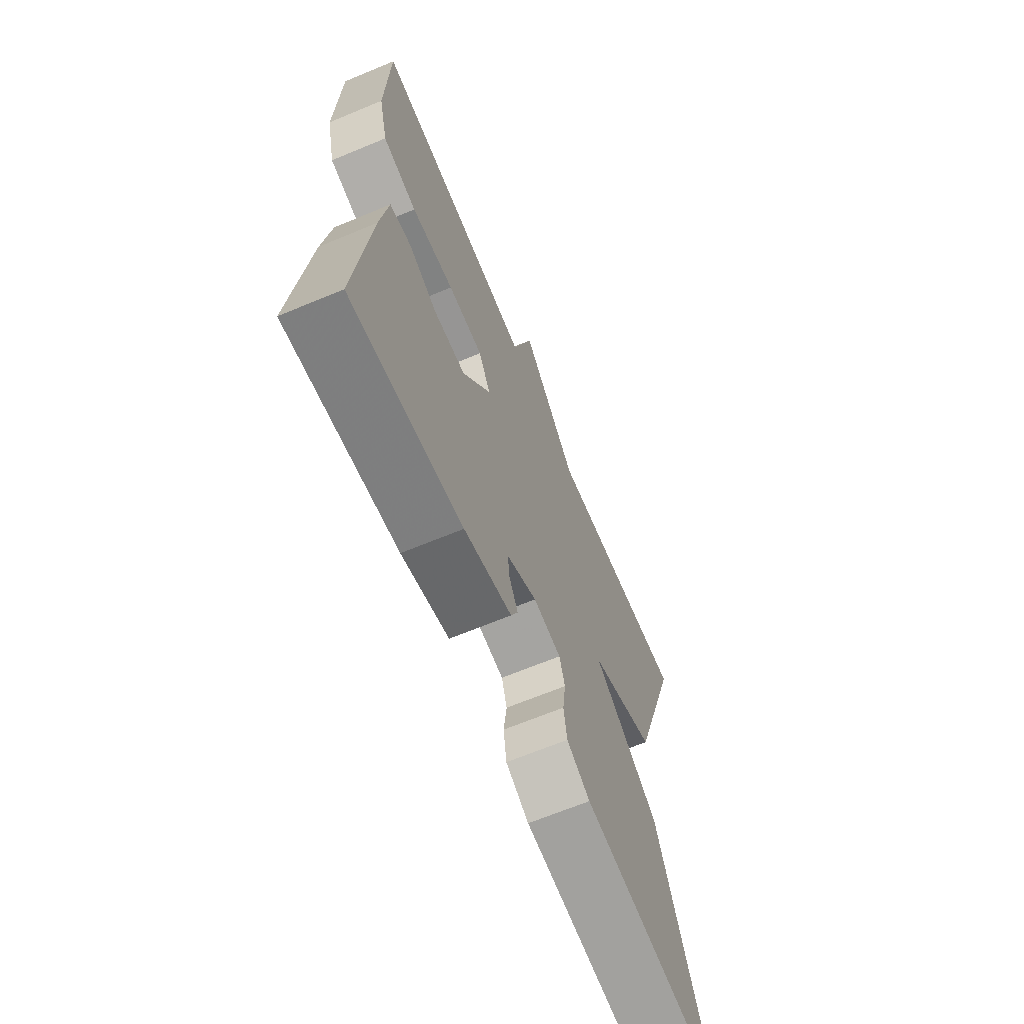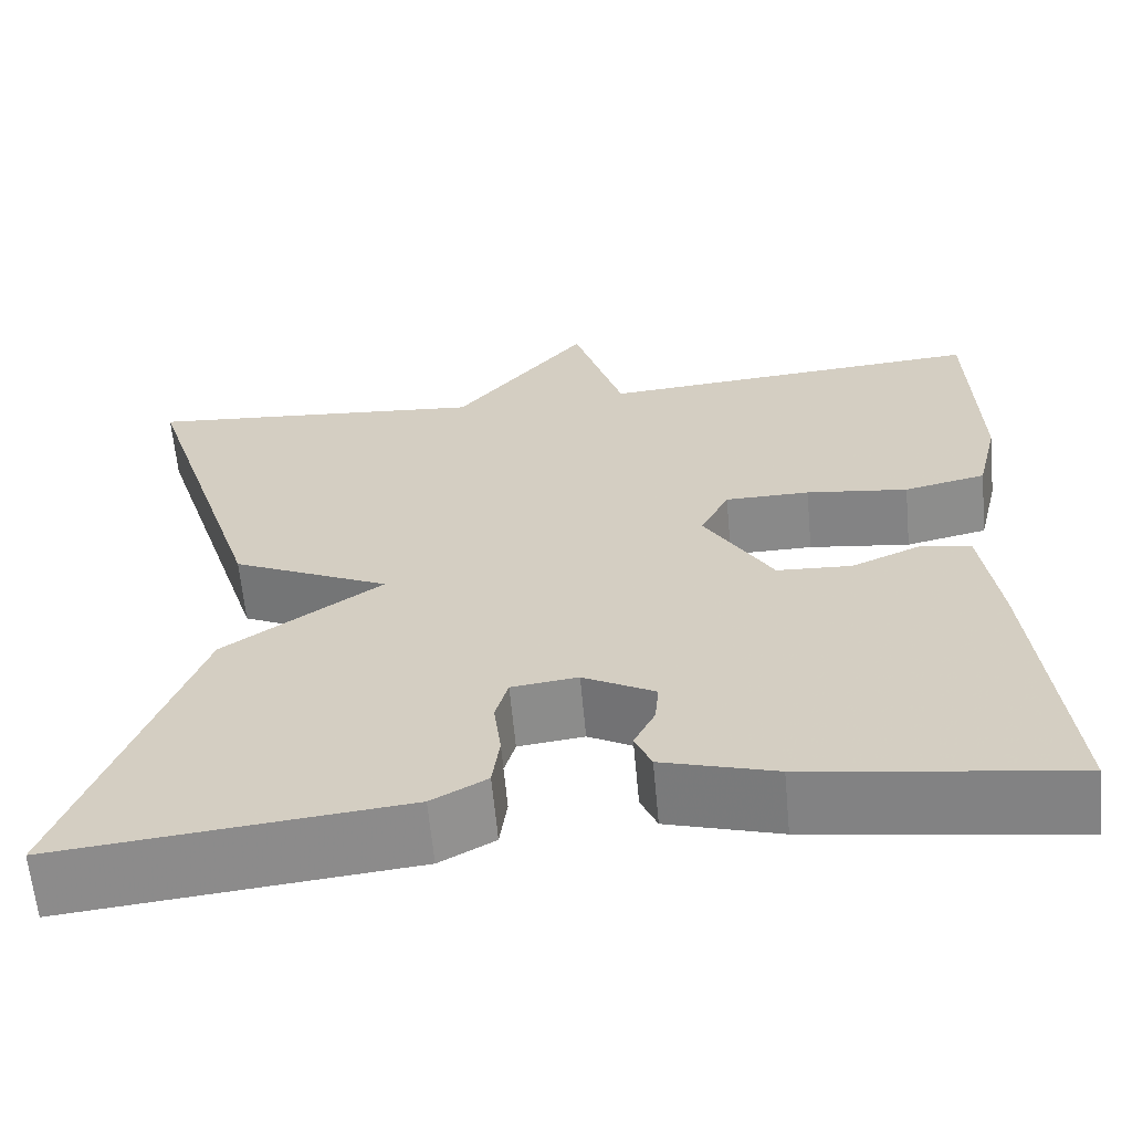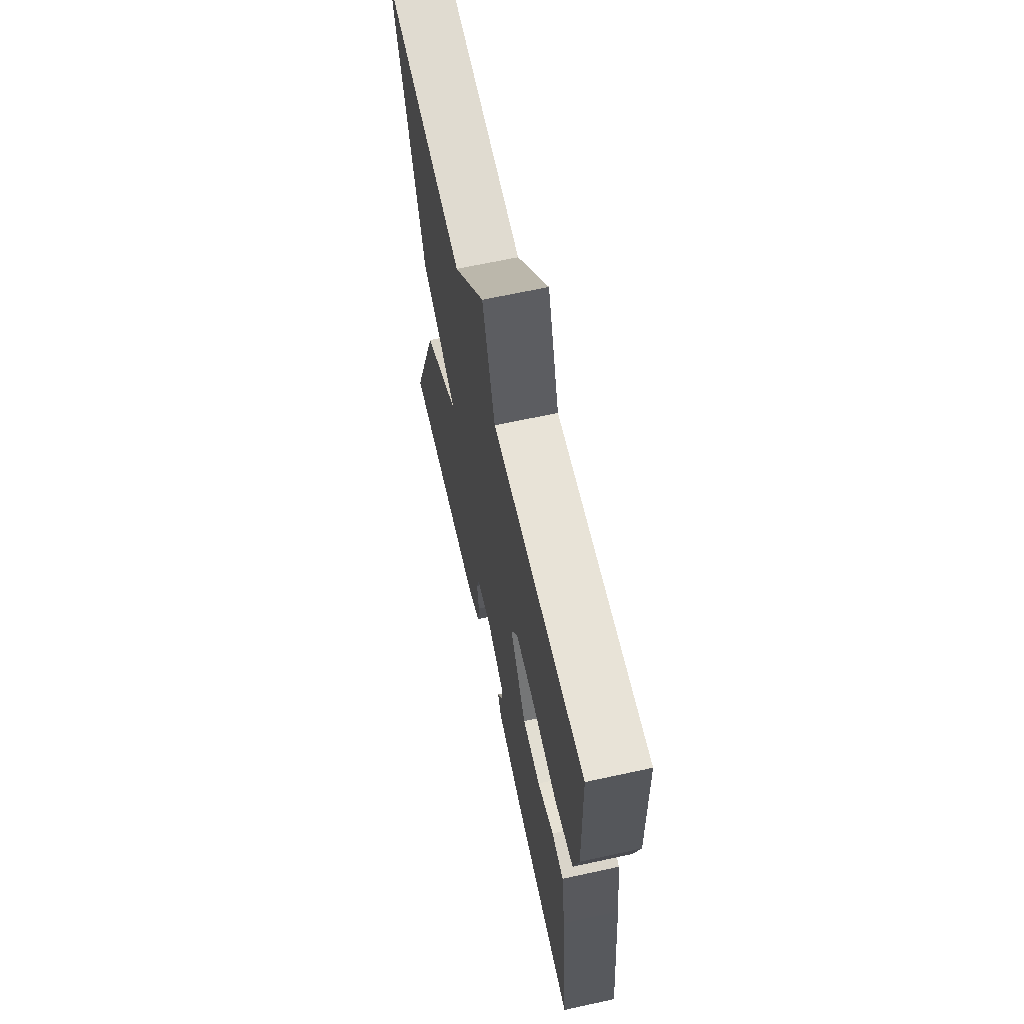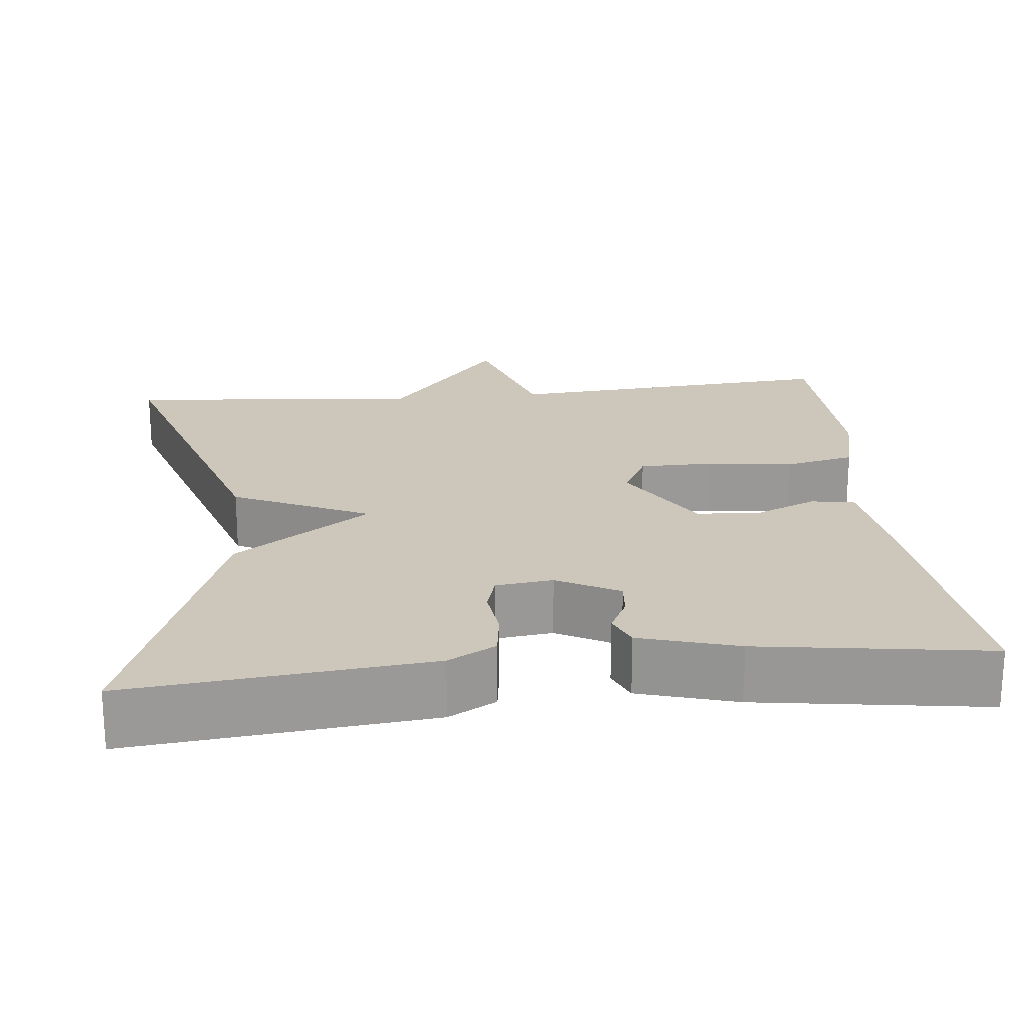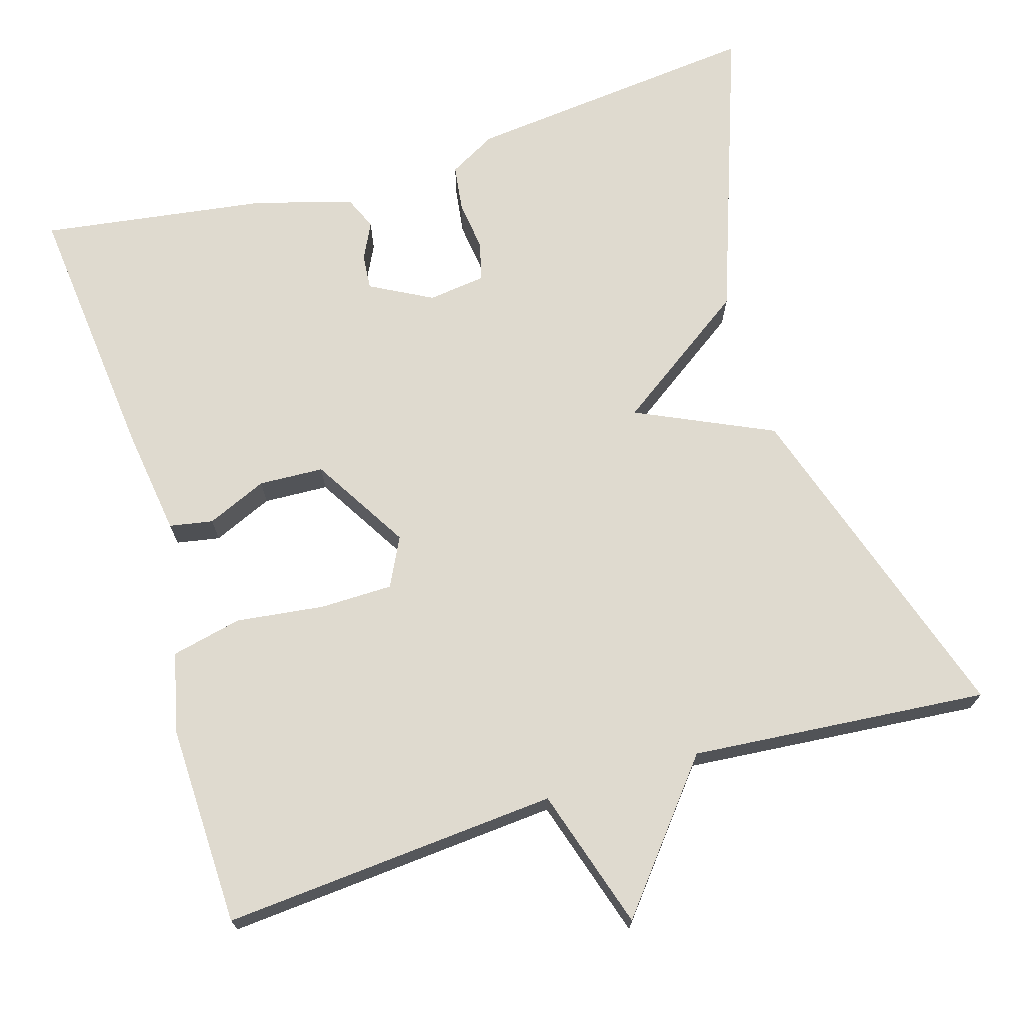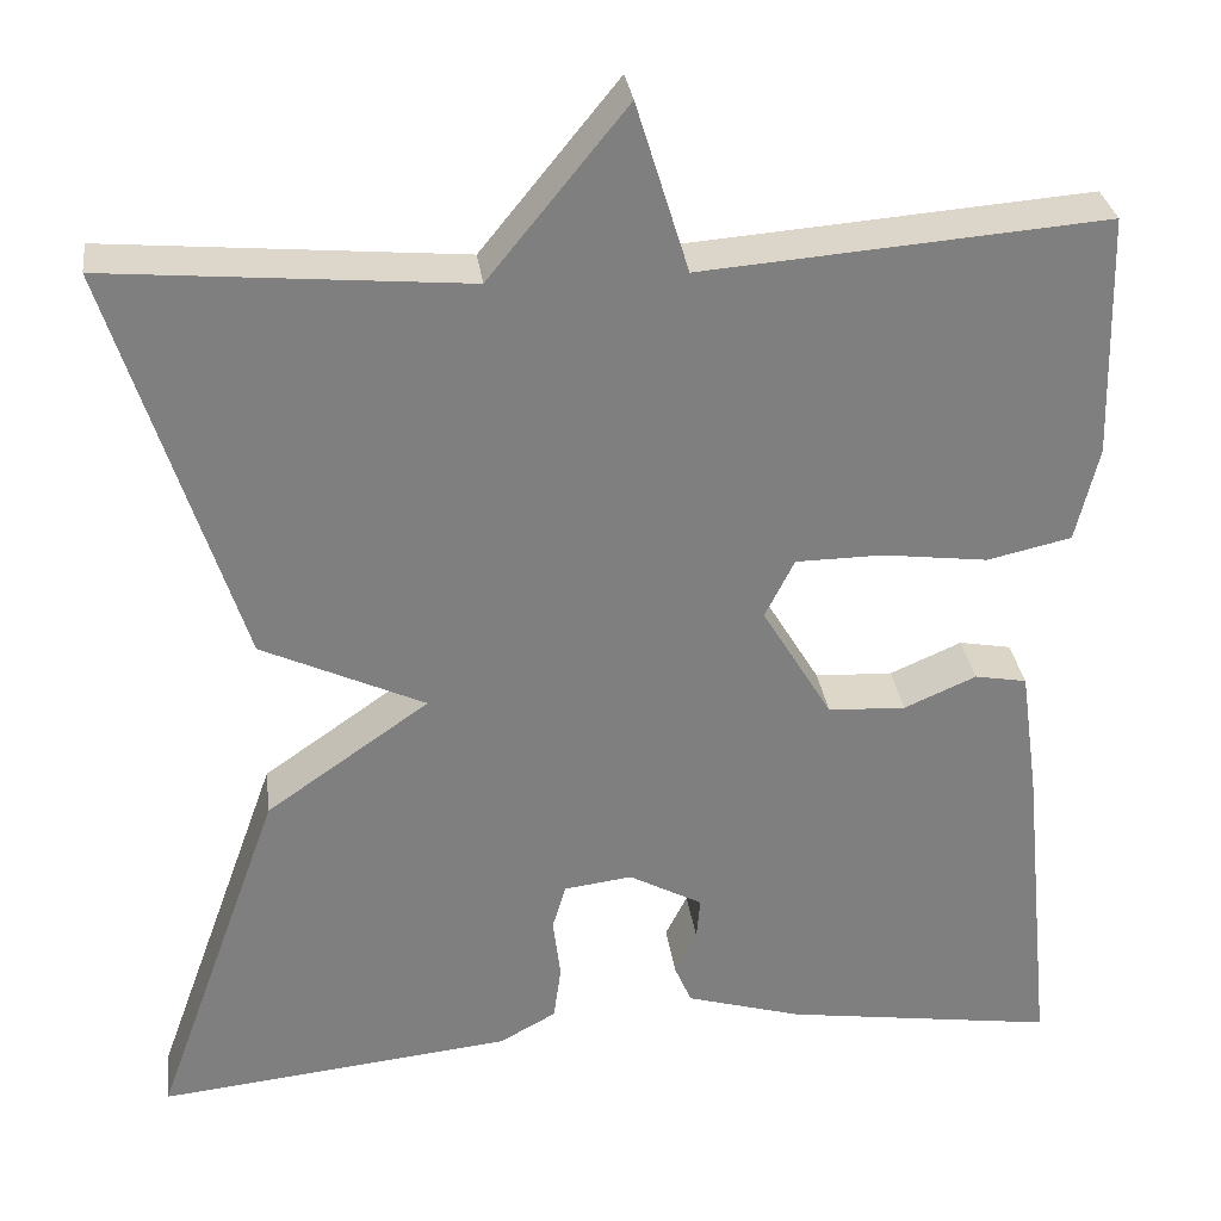
<metadata>
{"format":"obj","ext":"obj","renderer":"f3d","projection":"perspective","resolution":1024,"background":"white","views":[{"elev":-67.0,"azim":-67.4,"up":"+Z"},{"elev":-63.0,"azim":-174.7,"up":"+Z"},{"elev":65.3,"azim":-102.4,"up":"+Z"},{"elev":21.3,"azim":174.1,"up":"+Y"},{"elev":70.6,"azim":-16.9,"up":"+Y"},{"elev":30.7,"azim":172.5,"up":"+Z"}]}
</metadata>
<code>
v 0.5 0.07 -0.5
v 0.125 0.07 -0.461
v 0.065 0.07 -0.428
v 0.057 0.07 -0.369
v 0.065 0.07 -0.304
v 0.051 0.07 -0.256
v -0.021 0.07 -0.247
v -0.099 0.07 -0.289
v -0.095 0.07 -0.334
v -0.072 0.07 -0.38
v -0.09 0.07 -0.422
v -0.213 0.07 -0.458
v -0.5 0.07 -0.5
v -0.466 0.07 -0.165
v -0.447 0.07 -0.029
v -0.392 0.07 -0.019
v -0.316 0.07 -0.052
v -0.234 0.07 -0.048
v -0.16 0.07 0.075
v -0.191 0.07 0.137
v -0.283 0.07 0.138
v -0.394 0.07 0.124
v -0.483 0.07 0.144
v -0.507 0.07 0.244
v -0.5 0.07 0.5
v -0.076 0.07 0.467
v -0.021 0.07 0.645
v 0.124 0.07 0.467
v 0.5 0.07 0.5
v 0.365 0.07 0.076
v 0.193 0.07 -0.004
v 0.365 0.07 -0.124
v 0.5 0 -0.5
v 0.125 0 -0.461
v 0.065 0 -0.428
v 0.057 0 -0.369
v 0.065 0 -0.304
v 0.051 0 -0.256
v -0.021 0 -0.247
v -0.099 0 -0.289
v -0.095 0 -0.334
v -0.072 0 -0.38
v -0.09 0 -0.422
v -0.213 0 -0.458
v -0.5 0 -0.5
v -0.466 0 -0.165
v -0.447 0 -0.029
v -0.392 0 -0.019
v -0.316 0 -0.052
v -0.234 0 -0.048
v -0.16 0 0.075
v -0.191 0 0.137
v -0.283 0 0.138
v -0.394 0 0.124
v -0.483 0 0.144
v -0.507 0 0.244
v -0.5 0 0.5
v -0.076 0 0.467
v -0.021 0 0.645
v 0.124 0 0.467
v 0.5 0 0.5
v 0.365 0 0.076
v 0.193 0 -0.004
v 0.365 0 -0.124
f 3 4 5
f 2 3 5
f 1 2 5
f 32 1 5
f 31 32 5
f 28 29 30 31
f 31 5 6
f 28 31 6
f 27 28 6
f 26 27 6
f 24 25 26
f 23 24 26
f 22 23 26
f 21 22 26
f 20 21 26
f 19 20 26 6
f 18 19 6 7
f 17 18 7 8
f 15 16 17
f 14 15 17
f 13 14 17
f 12 13 17
f 11 12 17
f 10 11 17
f 9 10 17
f 8 9 17
f 37 36 35
f 37 35 34
f 37 34 33
f 37 33 64
f 37 64 63
f 63 62 61 60
f 38 37 63
f 38 63 60
f 38 60 59
f 38 59 58
f 58 57 56
f 58 56 55
f 58 55 54
f 58 54 53
f 58 53 52
f 38 58 52 51
f 39 38 51 50
f 40 39 50 49
f 49 48 47
f 49 47 46
f 49 46 45
f 49 45 44
f 49 44 43
f 49 43 42
f 49 42 41
f 49 41 40
f 1 33 34 2
f 2 34 35 3
f 3 35 36 4
f 4 36 37 5
f 5 37 38 6
f 6 38 39 7
f 7 39 40 8
f 8 40 41 9
f 9 41 42 10
f 10 42 43 11
f 11 43 44 12
f 12 44 45 13
f 13 45 46 14
f 14 46 47 15
f 15 47 48 16
f 16 48 49 17
f 17 49 50 18
f 18 50 51 19
f 19 51 52 20
f 20 52 53 21
f 21 53 54 22
f 22 54 55 23
f 23 55 56 24
f 24 56 57 25
f 25 57 58 26
f 26 58 59 27
f 27 59 60 28
f 28 60 61 29
f 29 61 62 30
f 30 62 63 31
f 31 63 64 32
f 32 64 33 1

</code>
